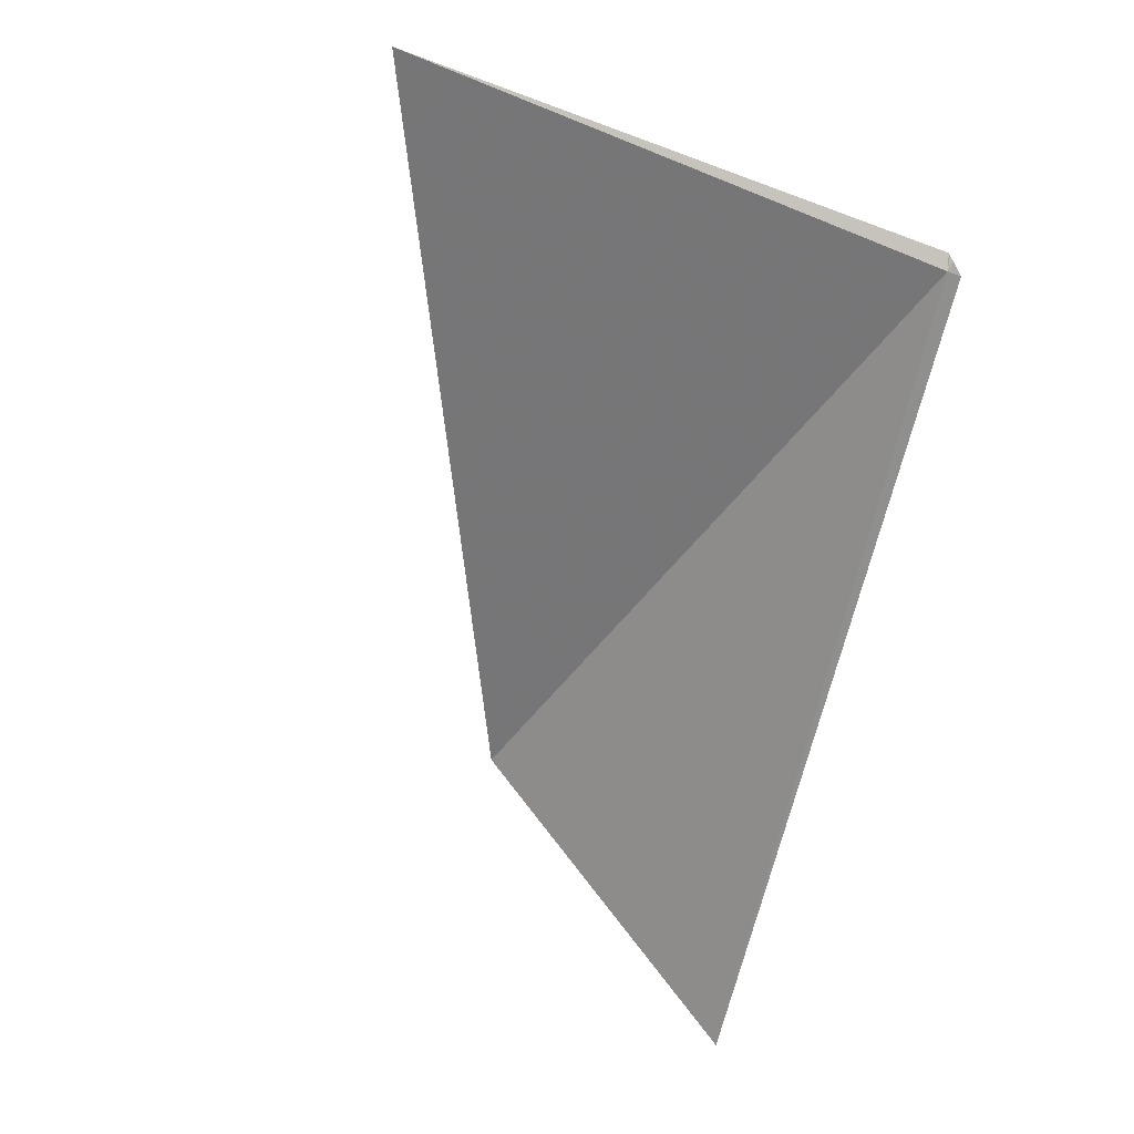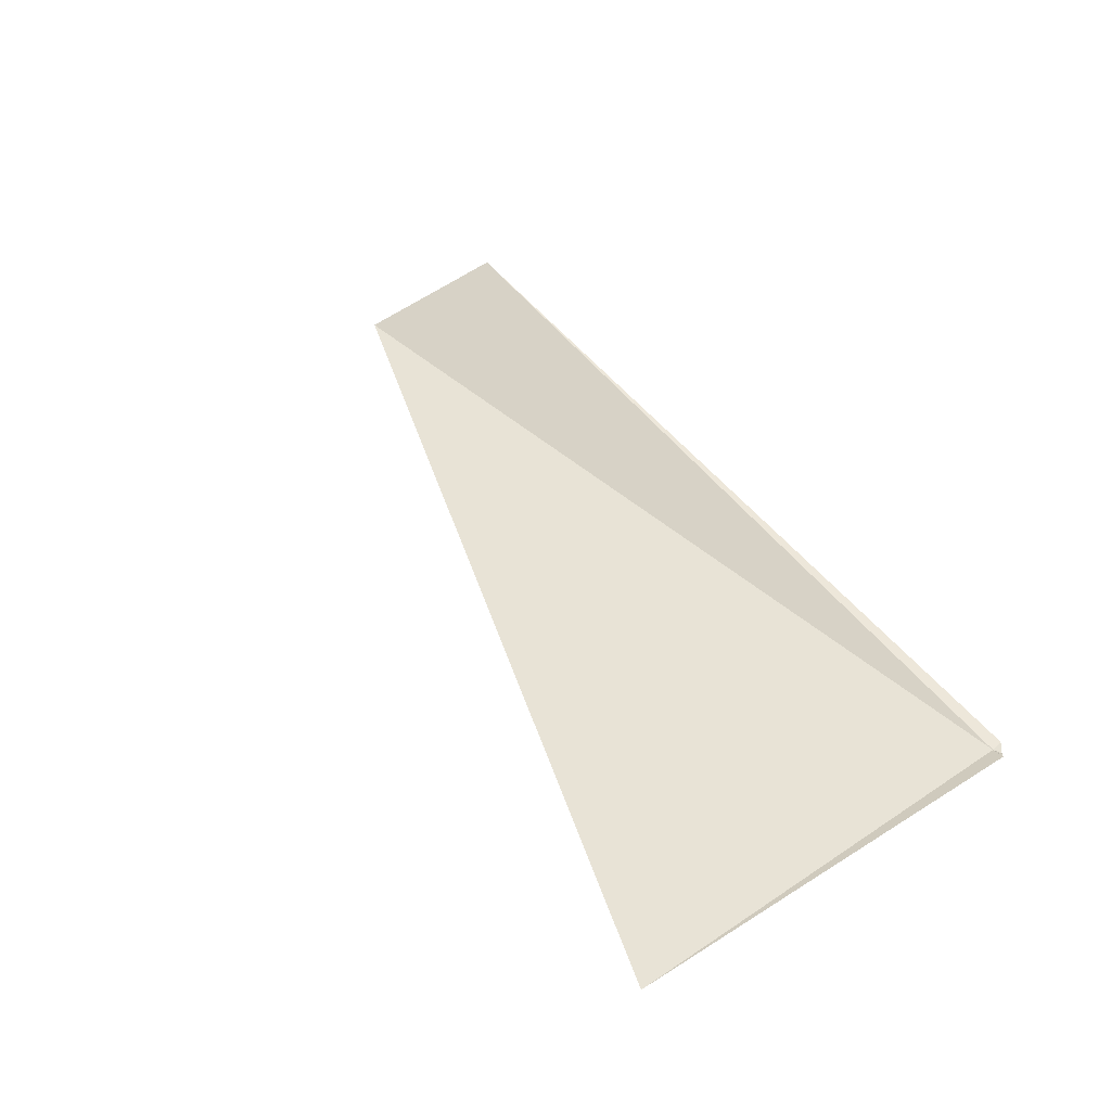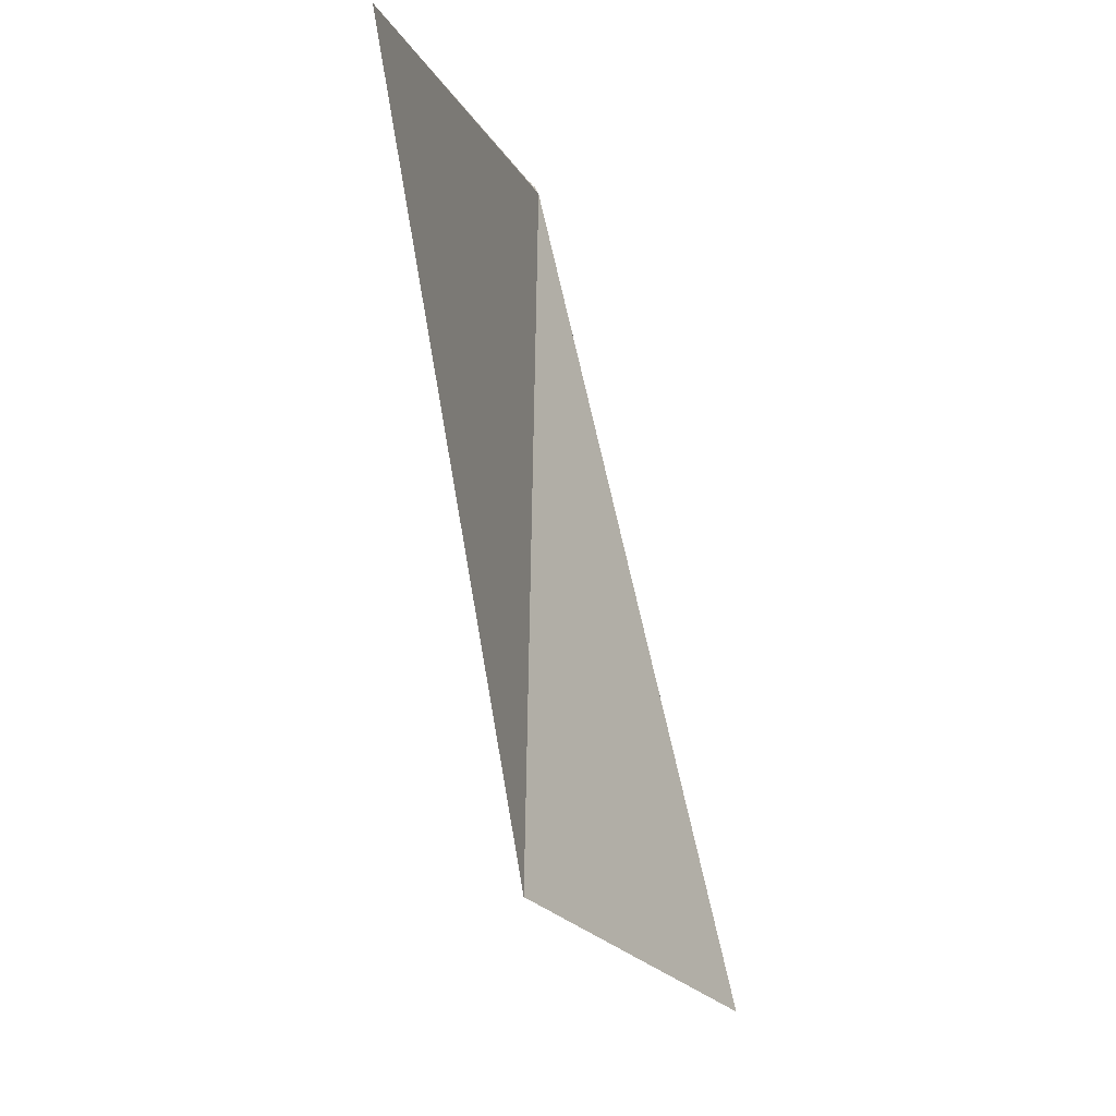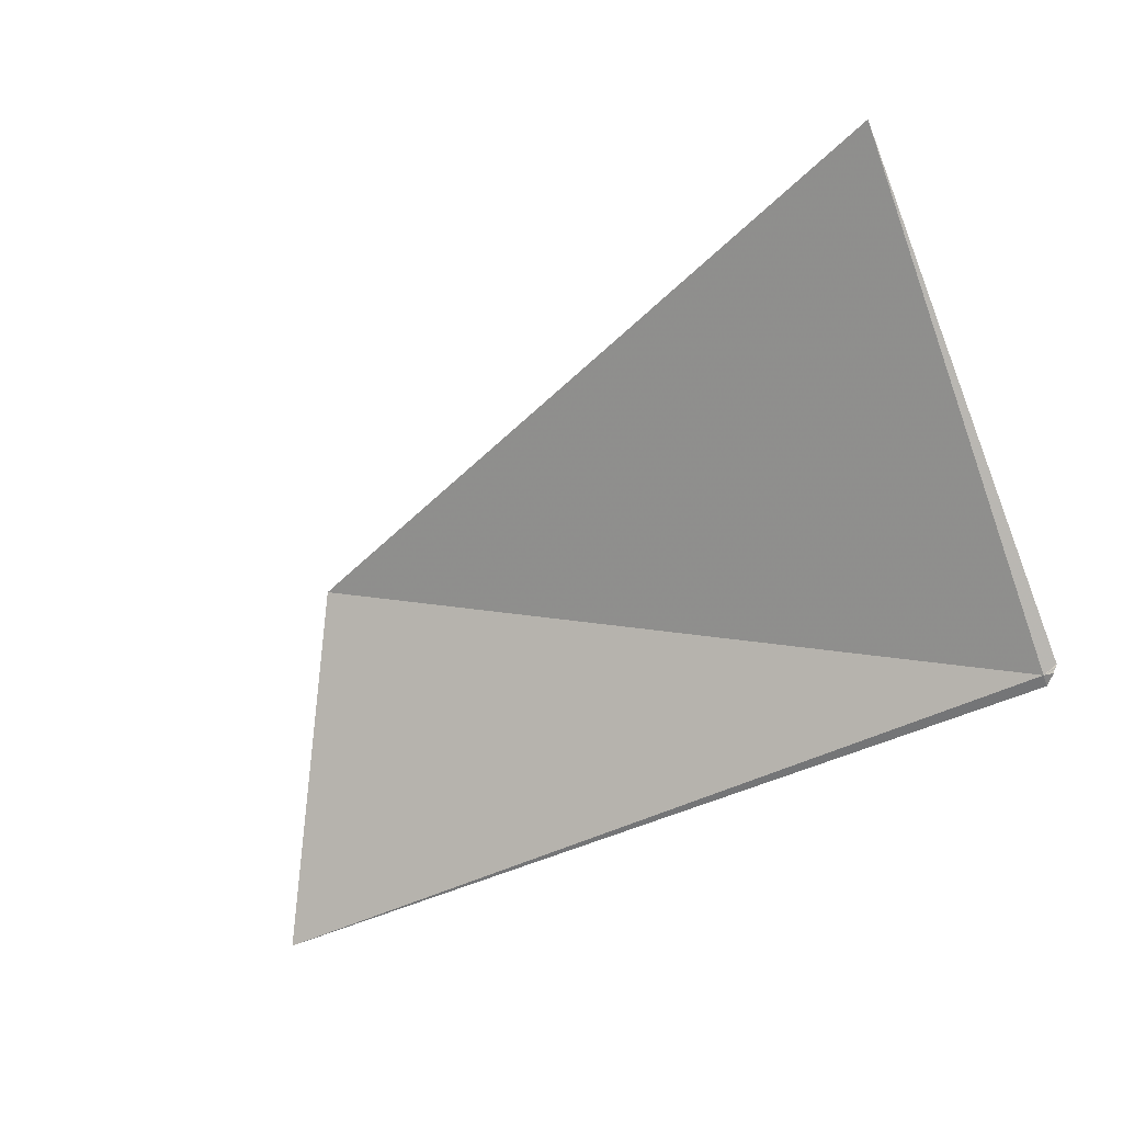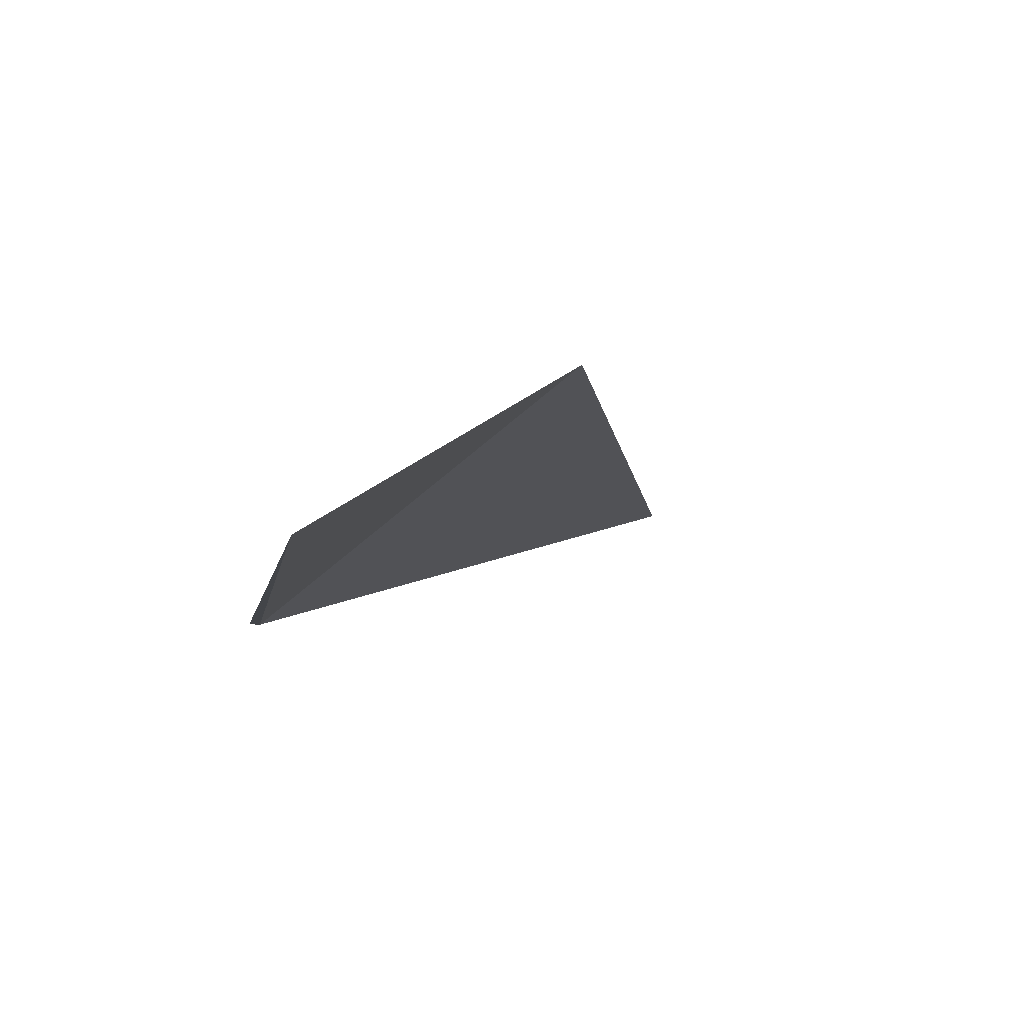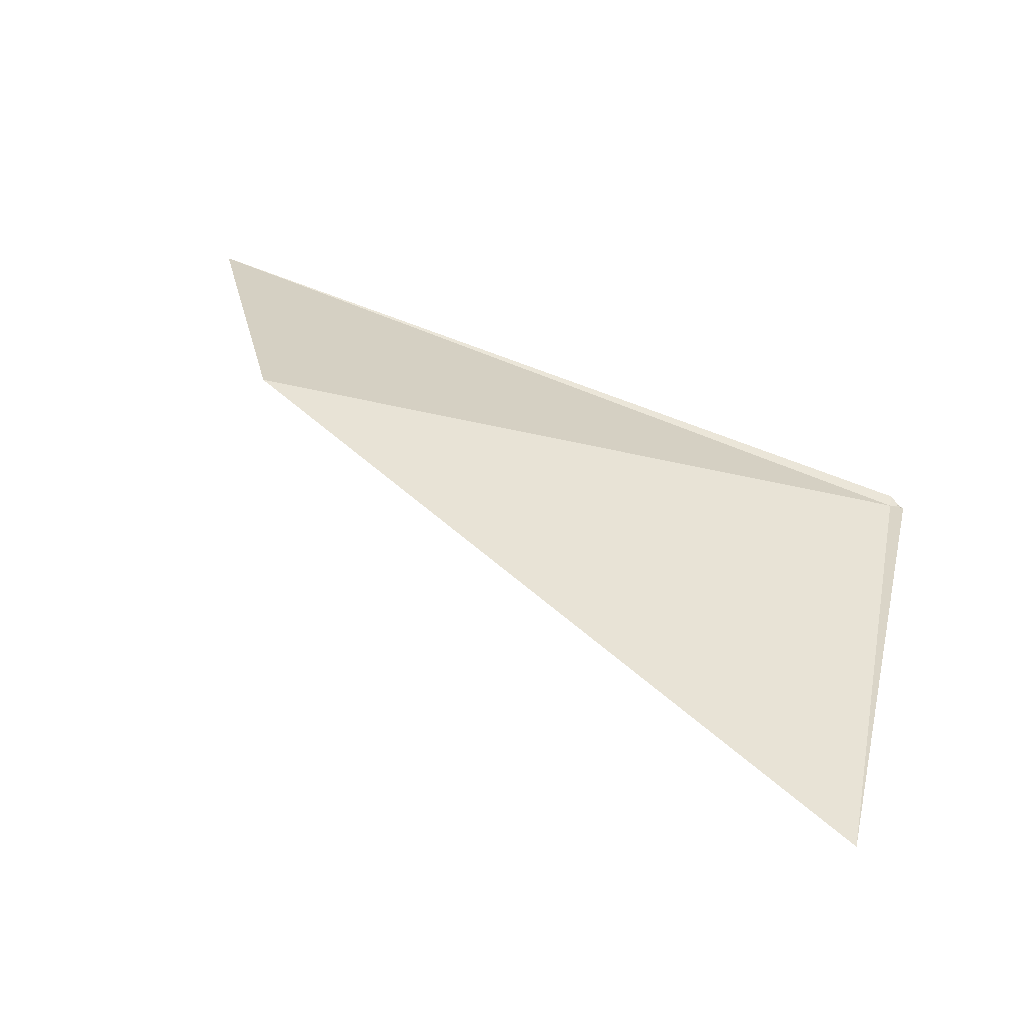
<metadata>
{"format":"obj","ext":"obj","renderer":"f3d","projection":"perspective","resolution":1024,"background":"white","views":[{"elev":-72.9,"azim":69.6,"up":"+Y"},{"elev":44.1,"azim":44.0,"up":"+Y"},{"elev":76.7,"azim":-111.0,"up":"+Z"},{"elev":-63.1,"azim":20.0,"up":"+Y"},{"elev":-0.9,"azim":-107.2,"up":"+Y"},{"elev":53.2,"azim":12.4,"up":"+Y"}]}
</metadata>
<code>
v -0.03652 0.8117 24.3
v -3.587 2.231 25.29
v -4.39 1.382 23.68
v -0.03652 0.8163 24.23
v 0.01368 0.8163 24.29
v 0.04106 0.8391 24.32
v -0.03652 1.533 27.05
v 0.03193 0.83 24.31
v 0.0228 0.8254 24.3
f 1 2 3
f 1 3 4
f 1 6 7
f 1 8 6
f 1 9 8
f 1 5 9
f 1 7 2
f 1 4 5

</code>
